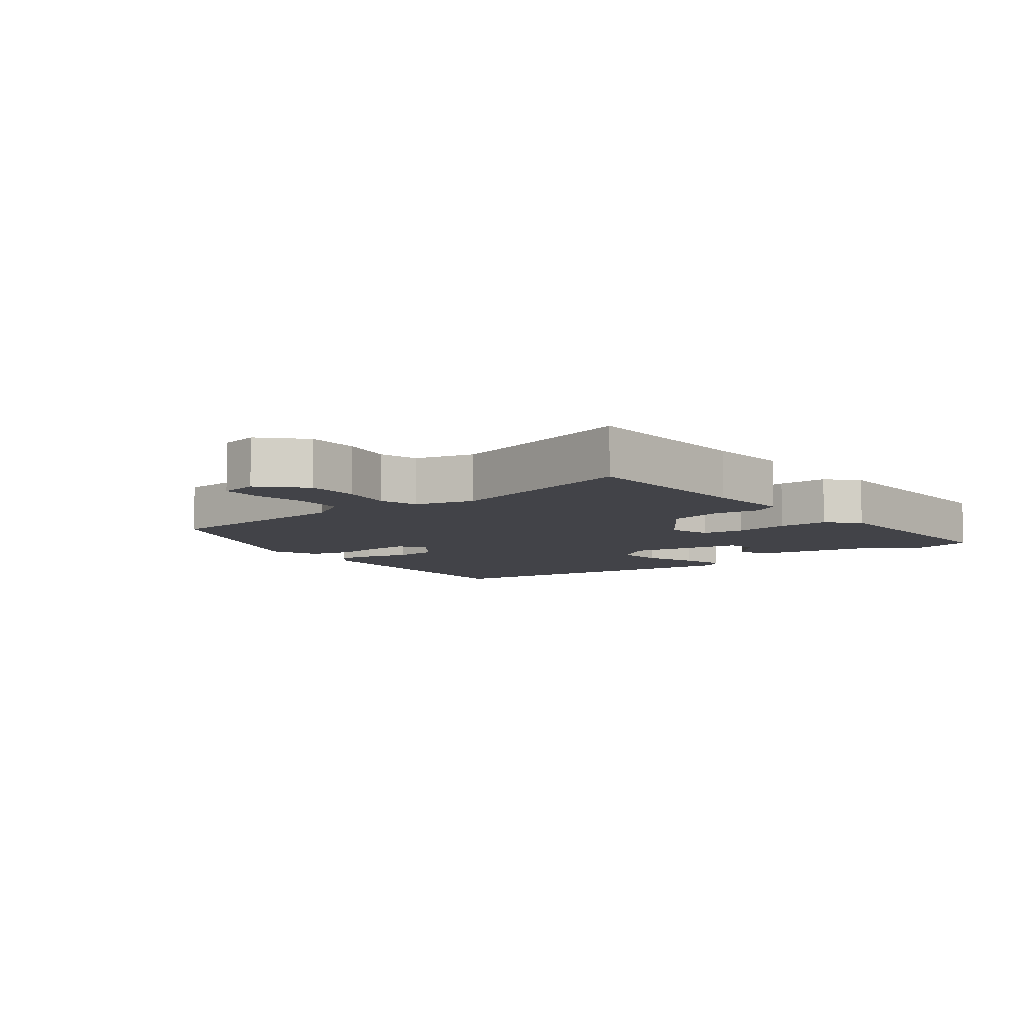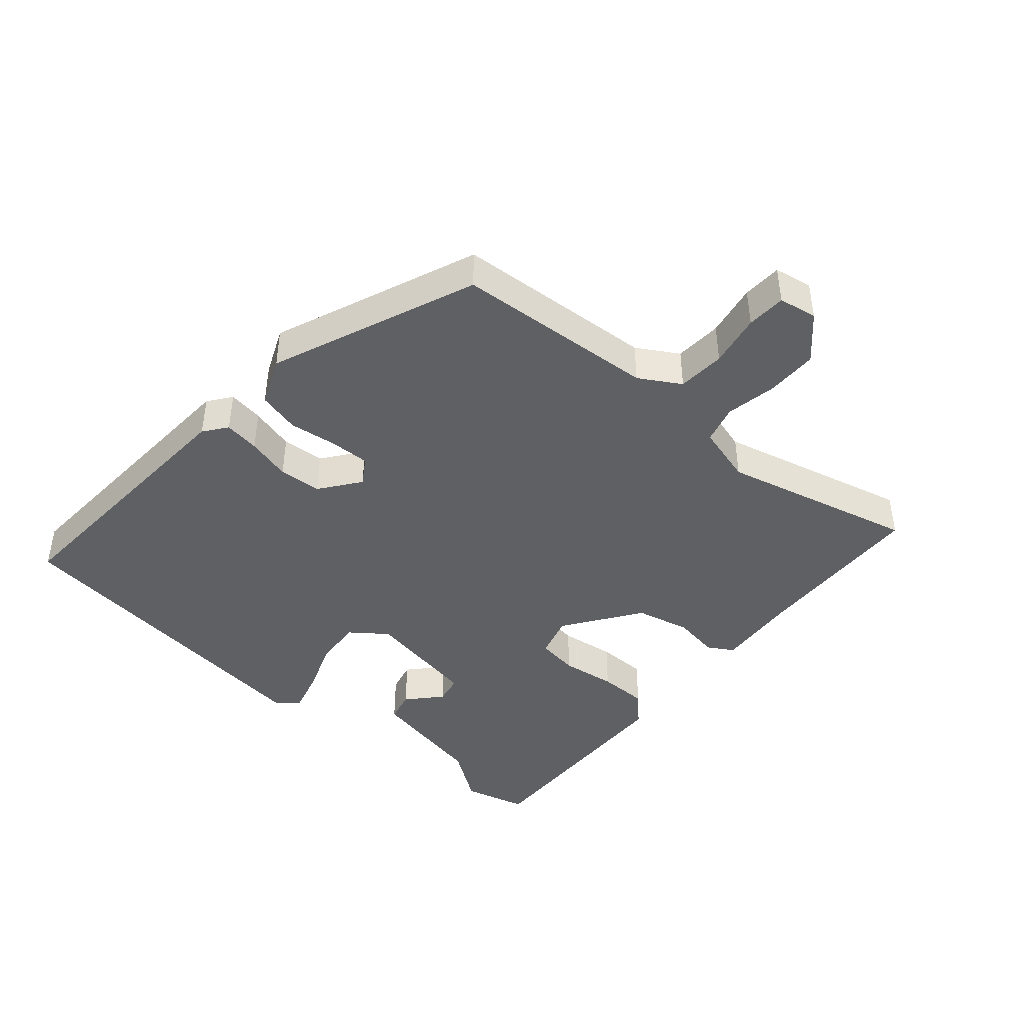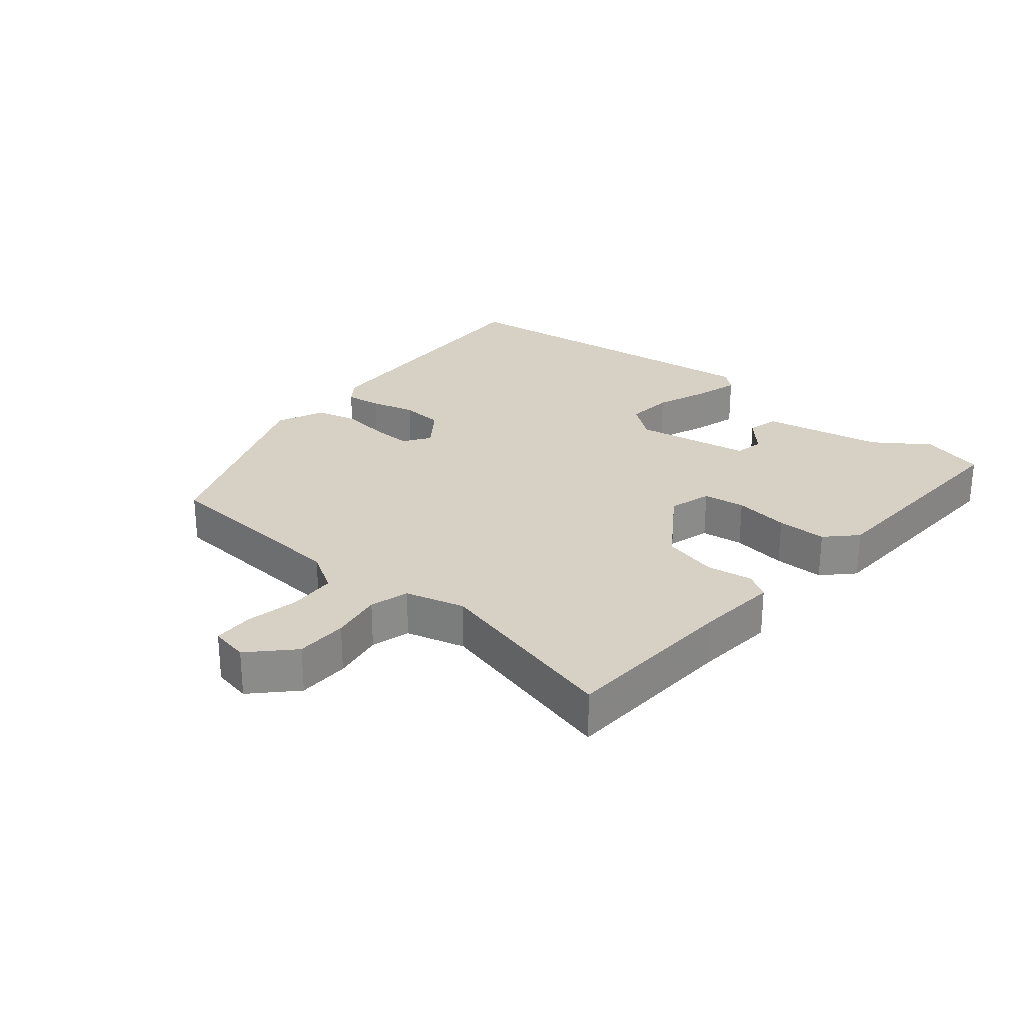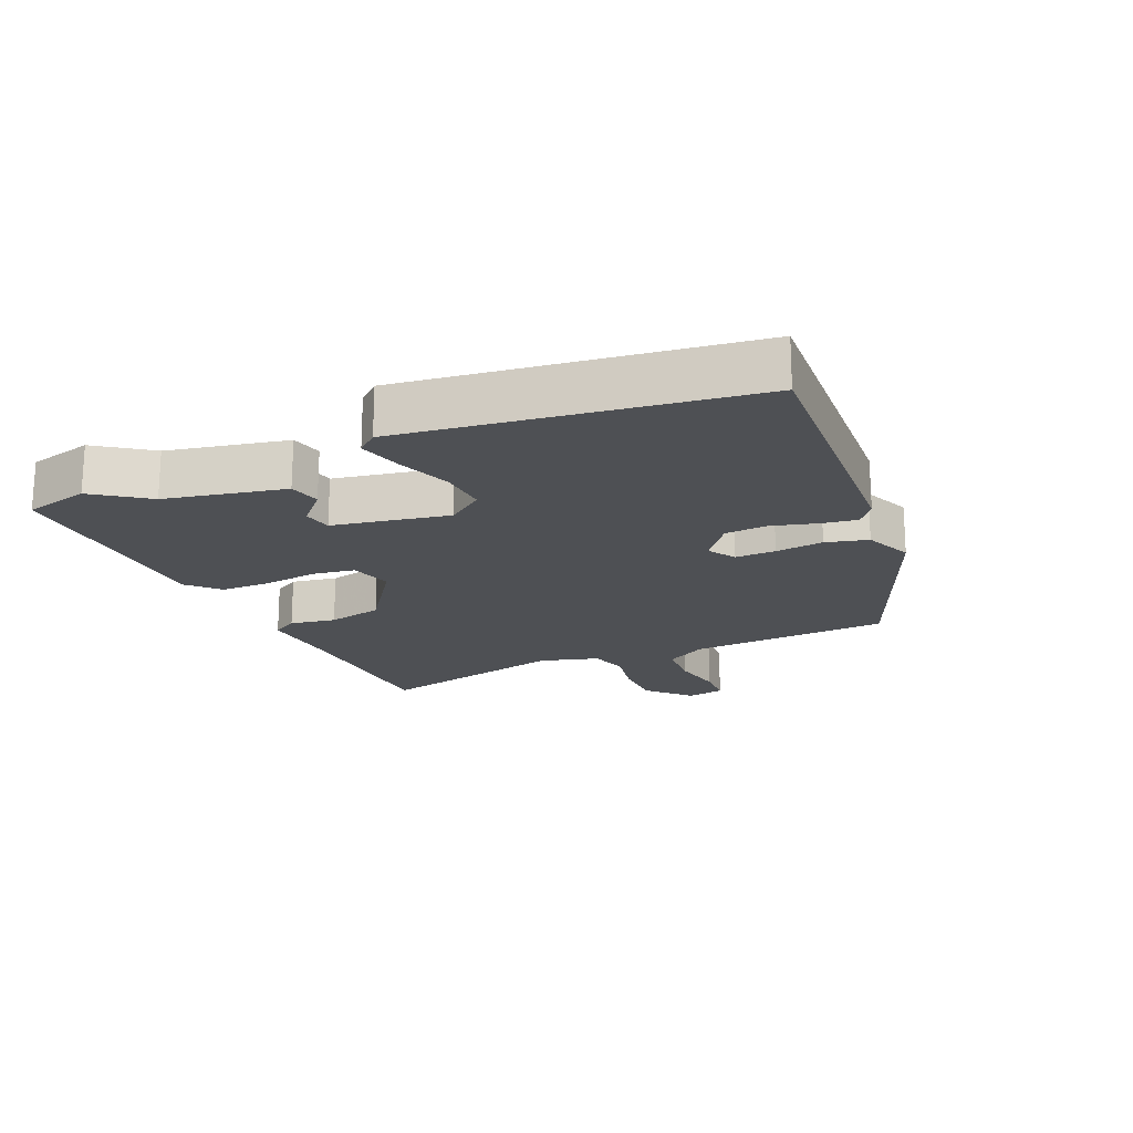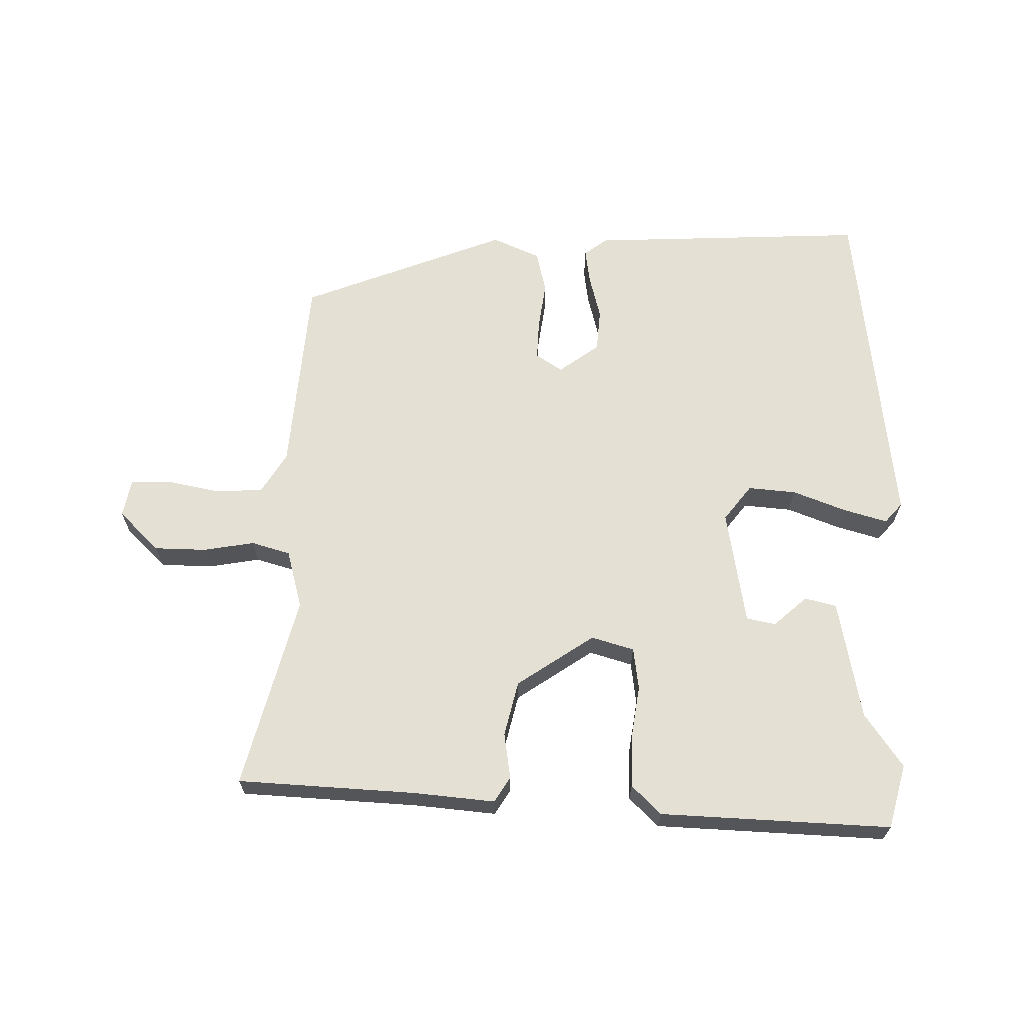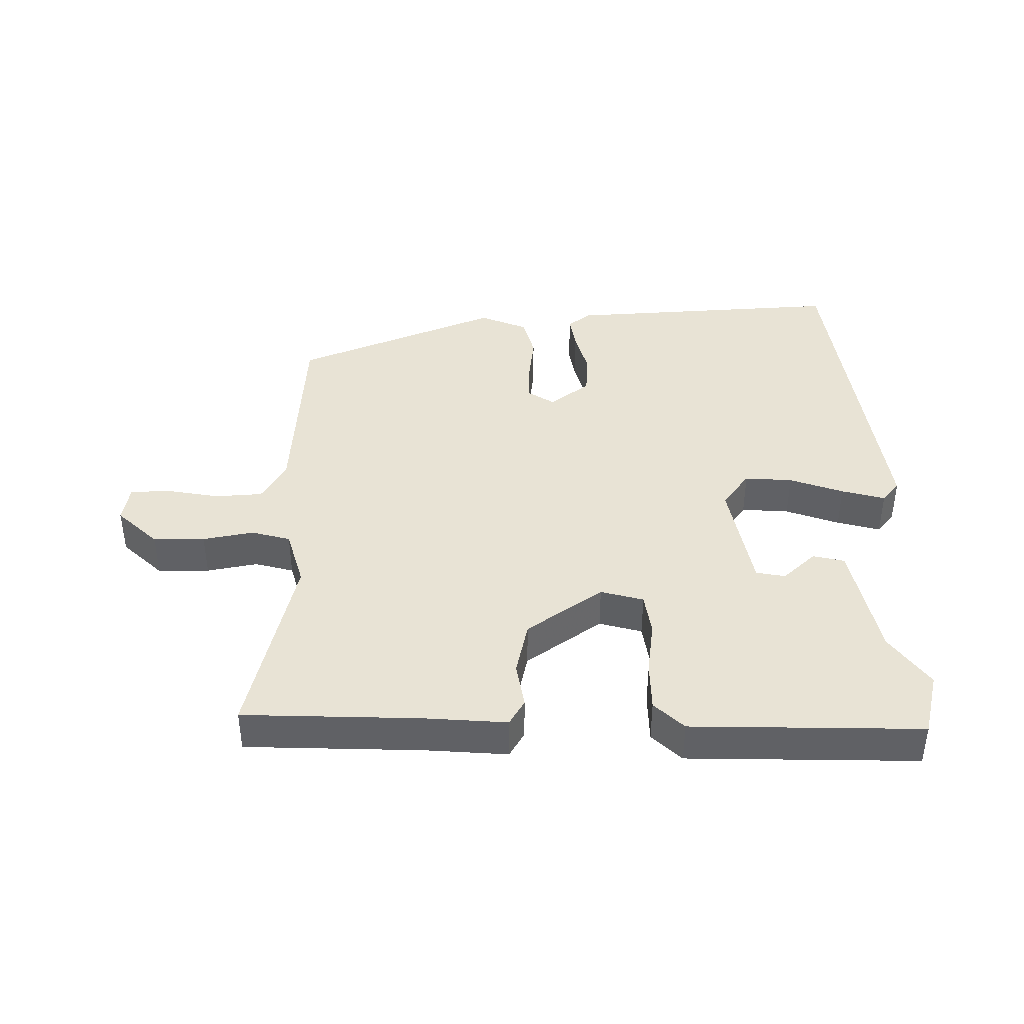
<metadata>
{"format":"obj","ext":"obj","renderer":"f3d","projection":"perspective","resolution":1024,"background":"white","views":[{"elev":-7.6,"azim":127.6,"up":"+Y"},{"elev":-43.2,"azim":48.9,"up":"+Y"},{"elev":26.7,"azim":130.0,"up":"+Y"},{"elev":-18.9,"azim":-67.0,"up":"+Y"},{"elev":65.5,"azim":-178.7,"up":"+Y"},{"elev":41.0,"azim":178.7,"up":"+Y"}]}
</metadata>
<code>
v -0.476 0.07 0.541
v -0.046 0.07 0.52
v -0.01 0.07 0.493
v -0.018 0.07 0.438
v -0.036 0.07 0.369
v -0.031 0.07 0.303
v 0.031 0.07 0.257
v 0.072 0.07 0.284
v 0.07 0.07 0.346
v 0.06 0.07 0.42
v 0.076 0.07 0.485
v 0.15 0.07 0.517
v 0.468 0.07 0.391
v 0.491 0.07 0.08
v 0.529 0.07 0.017
v 0.603 0.07 0.013
v 0.685 0.07 0.029
v 0.746 0.07 0.027
v 0.757 0.07 -0.032
v 0.694 0.07 -0.093
v 0.614 0.07 -0.094
v 0.535 0.07 -0.08
v 0.475 0.07 -0.097
v 0.45 0.07 -0.188
v 0.525 0.07 -0.486
v 0.251 0.07 -0.499
v 0.125 0.07 -0.51
v 0.101 0.07 -0.471
v 0.112 0.07 -0.4
v 0.092 0.07 -0.315
v -0.026 0.07 -0.234
v -0.092 0.07 -0.253
v -0.101 0.07 -0.318
v -0.089 0.07 -0.403
v -0.089 0.07 -0.48
v -0.134 0.07 -0.524
v -0.49 0.07 -0.537
v -0.516 0.07 -0.438
v -0.458 0.07 -0.355
v -0.422 0.07 -0.17
v -0.373 0.07 -0.158
v -0.322 0.07 -0.204
v -0.277 0.07 -0.195
v -0.246 0.07 -0.016
v -0.288 0.07 0.039
v -0.362 0.07 0.033
v -0.445 0.07 0.002
v -0.512 0.07 -0.017
v -0.539 0.07 0.014
v -0.476 0 0.541
v -0.046 0 0.52
v -0.01 0 0.493
v -0.018 0 0.438
v -0.036 0 0.369
v -0.031 0 0.303
v 0.031 0 0.257
v 0.072 0 0.284
v 0.07 0 0.346
v 0.06 0 0.42
v 0.076 0 0.485
v 0.15 0 0.517
v 0.468 0 0.391
v 0.491 0 0.08
v 0.529 0 0.017
v 0.603 0 0.013
v 0.685 0 0.029
v 0.746 0 0.027
v 0.757 0 -0.032
v 0.694 0 -0.093
v 0.614 0 -0.094
v 0.535 0 -0.08
v 0.475 0 -0.097
v 0.45 0 -0.188
v 0.525 0 -0.486
v 0.251 0 -0.499
v 0.125 0 -0.51
v 0.101 0 -0.471
v 0.112 0 -0.4
v 0.092 0 -0.315
v -0.026 0 -0.234
v -0.092 0 -0.253
v -0.101 0 -0.318
v -0.089 0 -0.403
v -0.089 0 -0.48
v -0.134 0 -0.524
v -0.49 0 -0.537
v -0.516 0 -0.438
v -0.458 0 -0.355
v -0.422 0 -0.17
v -0.373 0 -0.158
v -0.322 0 -0.204
v -0.277 0 -0.195
v -0.246 0 -0.016
v -0.288 0 0.039
v -0.362 0 0.033
v -0.445 0 0.002
v -0.512 0 -0.017
v -0.539 0 0.014
f 46 47 48 49
f 46 49 1 2
f 45 46 2 3
f 44 45 3 4
f 43 44 4 5
f 39 40 41 42
f 39 42 43
f 38 39 43
f 37 38 43
f 36 37 43
f 33 34 35 36
f 32 33 36 43
f 31 32 43 5
f 26 27 28 29
f 24 25 26 29
f 23 24 29 30
f 19 20 21 22
f 17 18 19 22
f 16 17 22 23
f 15 16 23 30
f 11 12 13 14
f 9 10 11 14
f 8 9 14 15
f 7 8 15 30
f 31 5 6
f 6 7 30 31
f 98 97 96 95
f 51 50 98 95
f 52 51 95 94
f 53 52 94 93
f 54 53 93 92
f 91 90 89 88
f 92 91 88
f 92 88 87
f 92 87 86
f 92 86 85
f 85 84 83 82
f 92 85 82 81
f 54 92 81 80
f 78 77 76 75
f 78 75 74 73
f 79 78 73 72
f 71 70 69 68
f 71 68 67 66
f 72 71 66 65
f 79 72 65 64
f 63 62 61 60
f 63 60 59 58
f 64 63 58 57
f 79 64 57 56
f 55 54 80
f 80 79 56 55
f 1 50 51 2
f 2 51 52 3
f 3 52 53 4
f 4 53 54 5
f 5 54 55 6
f 6 55 56 7
f 7 56 57 8
f 8 57 58 9
f 9 58 59 10
f 10 59 60 11
f 11 60 61 12
f 12 61 62 13
f 13 62 63 14
f 14 63 64 15
f 15 64 65 16
f 16 65 66 17
f 17 66 67 18
f 18 67 68 19
f 19 68 69 20
f 20 69 70 21
f 21 70 71 22
f 22 71 72 23
f 23 72 73 24
f 24 73 74 25
f 25 74 75 26
f 26 75 76 27
f 27 76 77 28
f 28 77 78 29
f 29 78 79 30
f 30 79 80 31
f 31 80 81 32
f 32 81 82 33
f 33 82 83 34
f 34 83 84 35
f 35 84 85 36
f 36 85 86 37
f 37 86 87 38
f 38 87 88 39
f 39 88 89 40
f 40 89 90 41
f 41 90 91 42
f 42 91 92 43
f 43 92 93 44
f 44 93 94 45
f 45 94 95 46
f 46 95 96 47
f 47 96 97 48
f 48 97 98 49
f 49 98 50 1

</code>
